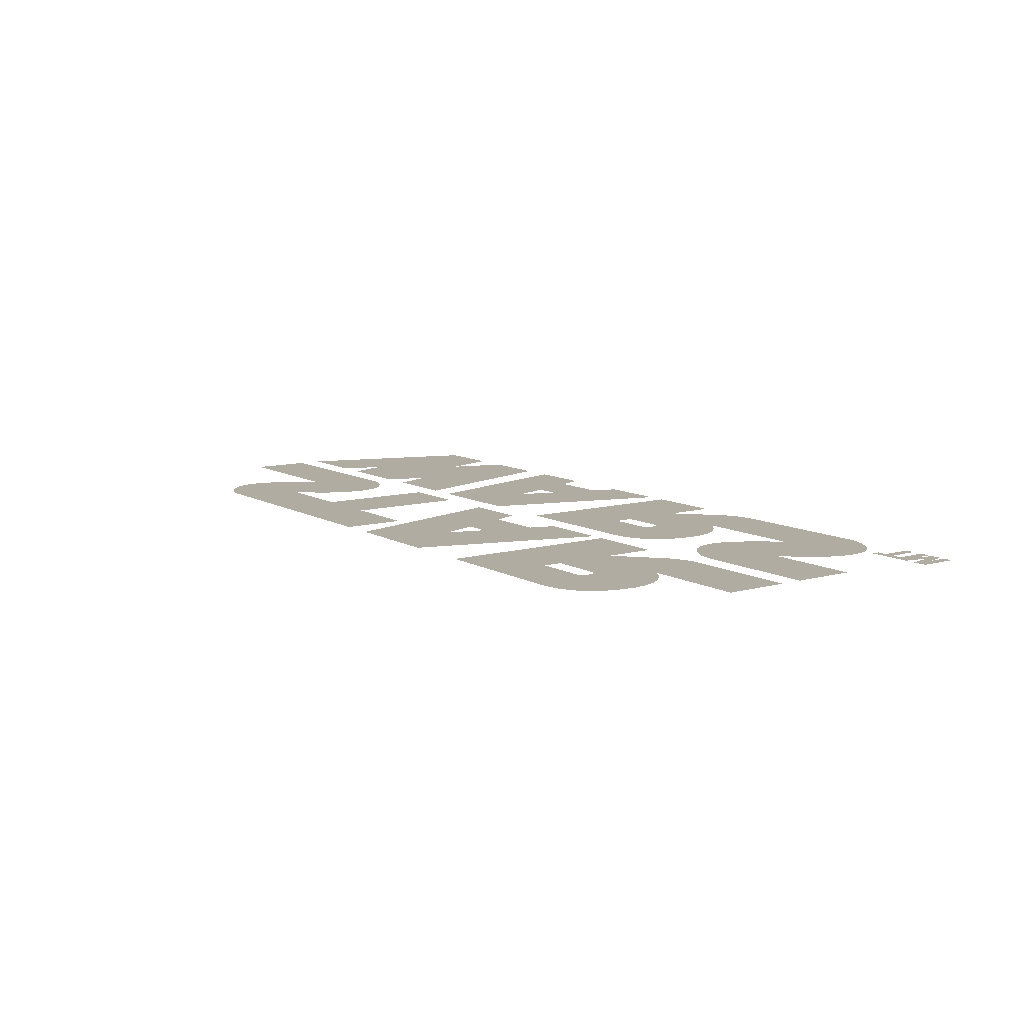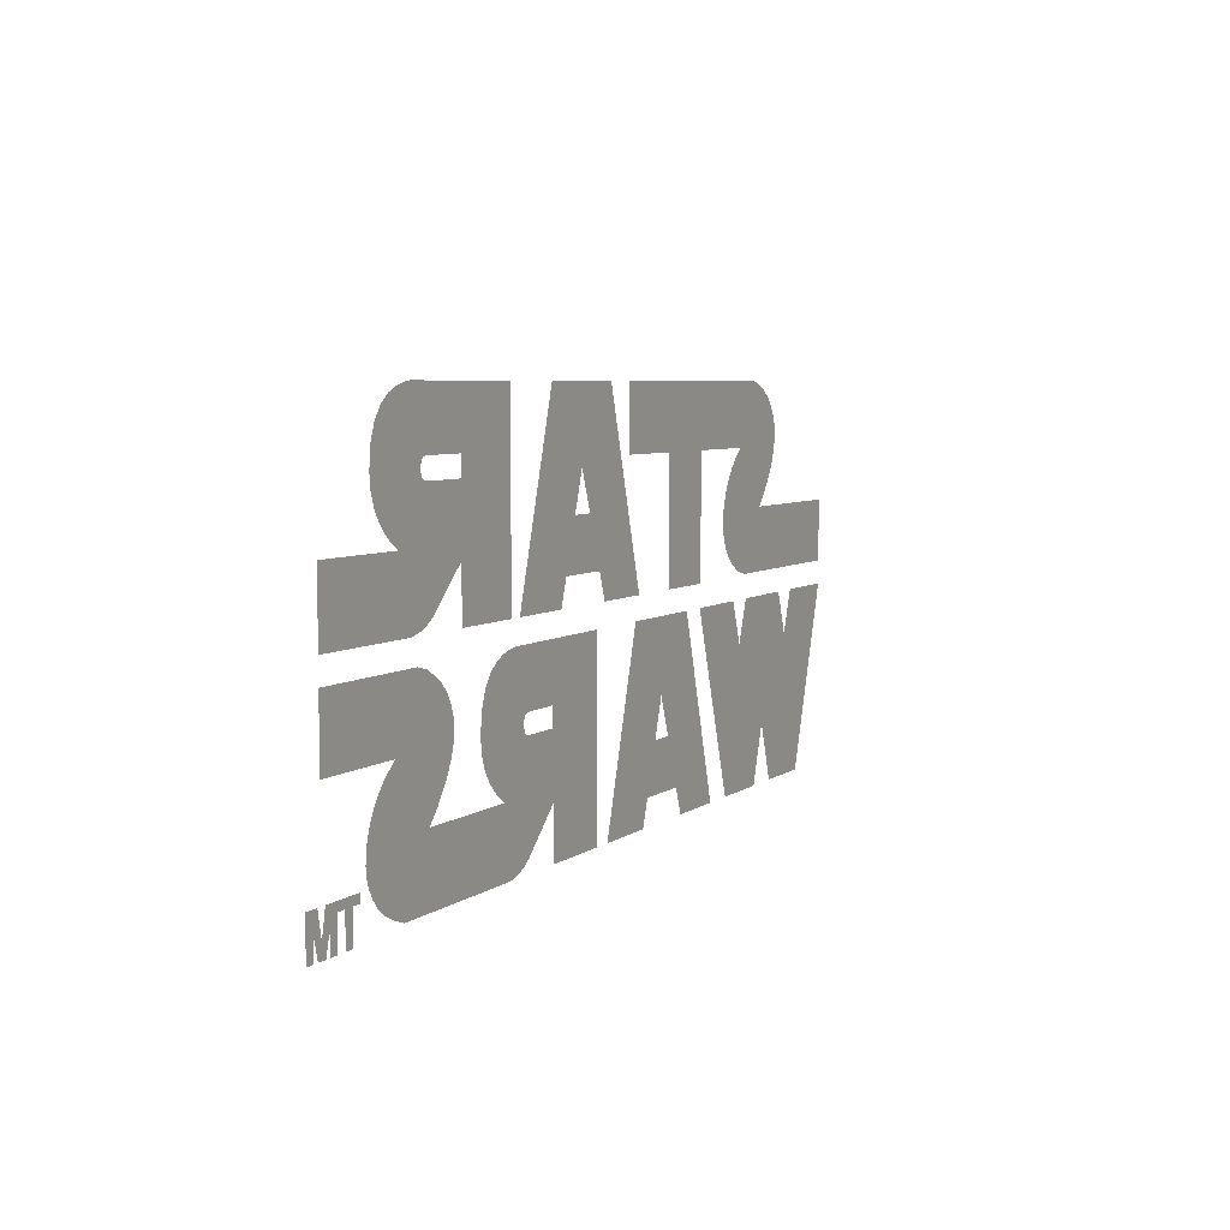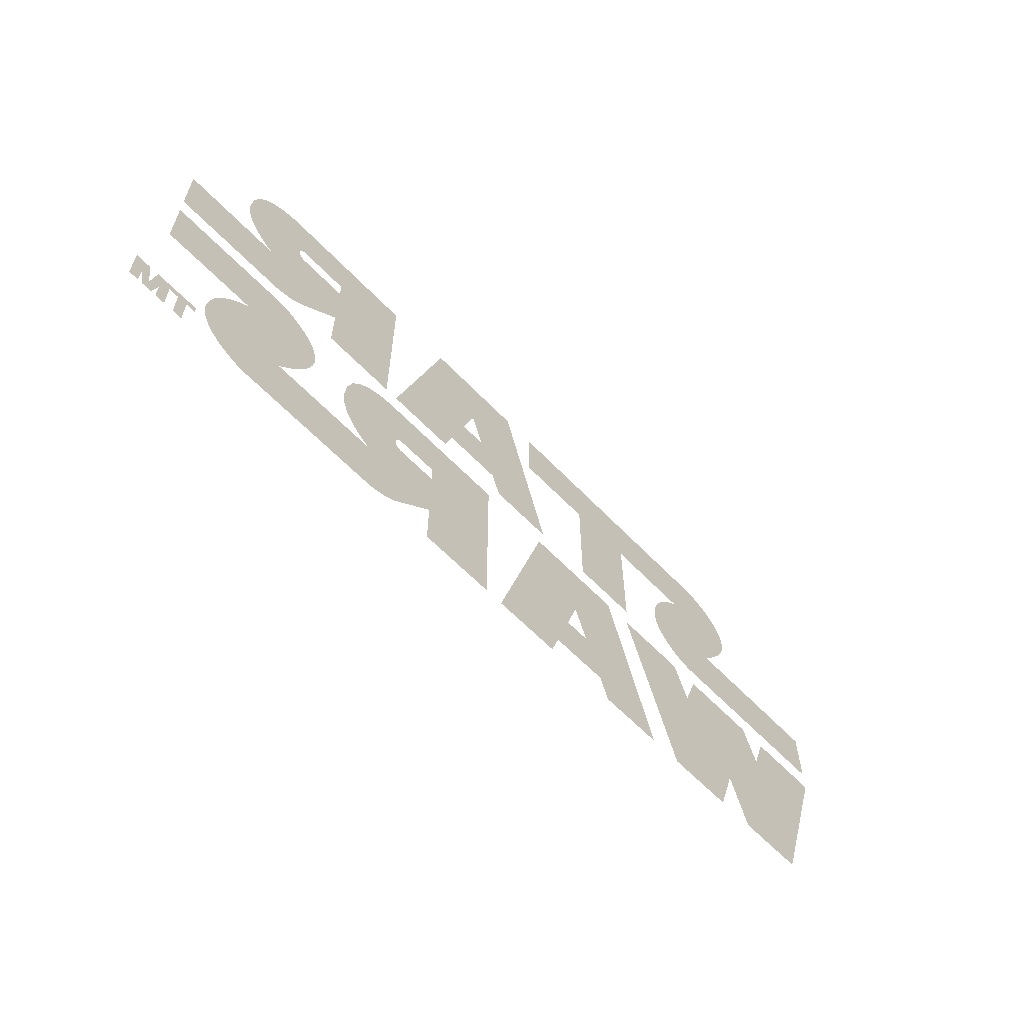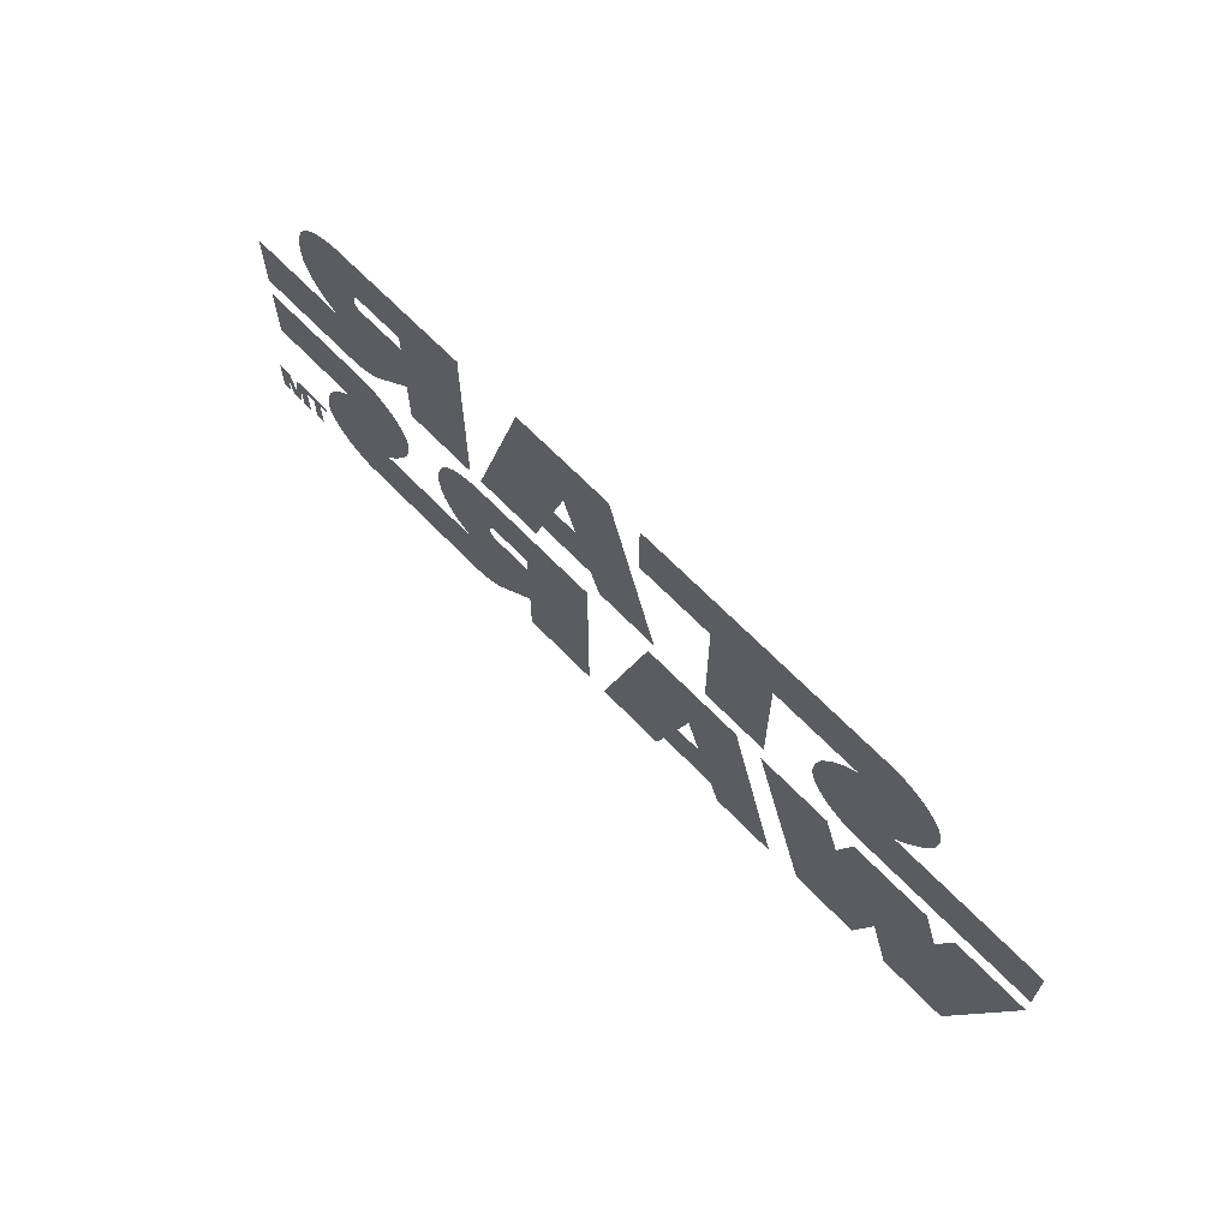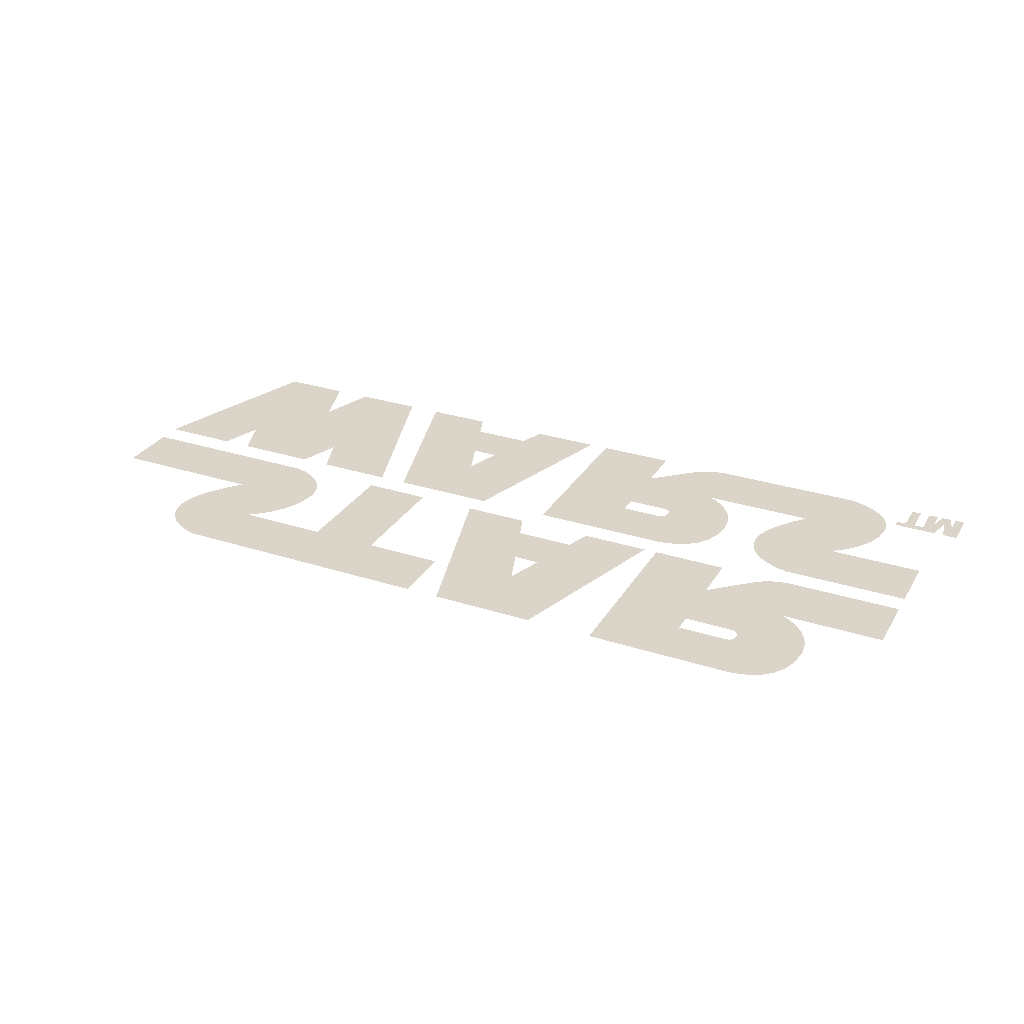
<metadata>
{"format":"obj","ext":"obj","renderer":"f3d","projection":"perspective","resolution":1024,"background":"white","views":[{"elev":10.2,"azim":54.6,"up":"+Y"},{"elev":5.7,"azim":116.4,"up":"+Z"},{"elev":-61.0,"azim":133.4,"up":"+Z"},{"elev":65.6,"azim":-133.8,"up":"+Z"},{"elev":29.2,"azim":25.6,"up":"+Y"}]}
</metadata>
<code>
v -1.021 0 -1
v -0.682 0 -1
v -0.633 0 -0.8655
v -0.5435 0 -0.6145
v -0.7455 0 -0.057
v -1.021 0 -1
v -0.5435 0 -0.6145
v -0.472 0 -0.4175
v -0.327 0 -0.8655
v -0.408 0 -0.6145
v -0.5435 0 -0.6145
v -0.633 0 -0.8655
v -0.472 0 -0.4175
v -0.206 0 -0.057
v -0.7455 0 -0.057
v 0.075 0 -1
v -0.408 0 -0.6145
v -0.327 0 -0.8655
v -0.2825 0 -1
v -0.206 0 -0.057
v -0.472 0 -0.4175
v -0.408 0 -0.6145
v 0.075 0 -1
v -1.931 0 -0.275
v -2.008 0 -0.057
v -2.4 0 -0.057
v -2.095 0 -1
v -1.645 0 -0.7
v -1.931 0 -0.275
v -2.095 0 -1
v -1.744 0 -1
v -1.603 0 0.384
v -2.4 0 0.3835
v -2.4 0 0.064
v -1.415 0 0.064
v -1.364 0 0.6785
v -1.764 0 0.8405
v -1.784 0 0.7885
v -1.79 0 0.731
v -1.364 0 0.6785
v -1.692 0 0.9255
v -1.733 0 0.8865
v -1.764 0 0.8405
v -1.364 0 0.6785
v -1.587 0 0.983
v -1.643 0 0.957
v -1.692 0 0.9255
v -1.645 0 -0.7
v -1.359 0 -0.275
v -1.931 0 -0.275
v -1.359 0 -0.275
v -1.436 0 -0.057
v -1.855 0 -0.057
v -1.931 0 -0.275
v -1.298 0 0.6255
v -1.364 0 0.6785
v -1.79 0 0.731
v -1.782 0 0.67
v -1.603 0 0.384
v -1.415 0 0.064
v -1.341 0 0.081
v -1.282 0 0.1115
v -1.26 0 0.585
v -1.298 0 0.6255
v -1.782 0 0.67
v -1.76 0 0.609
v -1.222 0 0.534
v -1.26 0 0.585
v -1.76 0 0.609
v -1.73 0 0.5505
v -1.645 0 -0.7
v -1.547 0 -1
v -1.196 0 -1
v -1.359 0 -0.275
v -1.603 0 0.384
v -1.282 0 0.1115
v -1.235 0 0.1475
v -1.2 0 0.1885
v -1.188 0 0.473
v -1.222 0 0.534
v -1.73 0 0.5505
v -1.661 0 0.4515
v -1.165 0 0.4015
v -1.188 0 0.473
v -1.661 0 0.4515
v -1.603 0 0.384
v -1.603 0 0.384
v -1.2 0 0.1885
v -1.175 0 0.2325
v -1.161 0 0.2775
v -1.603 0 0.384
v -1.161 0 0.2775
v -1.156 0 0.3205
v -1.165 0 0.4015
v -1.364 0 0.6785
v -0.9 0 0.6785
v -1.524 0 1
v -1.587 0 0.983
v -1.359 0 -0.275
v -1.196 0 -1
v -0.8905 0 -0.057
v -1.282 0 -0.057
v -0.55 0 0.057
v -0.55 0 0.6785
v -0.9 0 0.6785
v -0.9 0 0.057
v -0.9 0 0.6785
v -0.55 0 0.6785
v -0.14 0 1
v -1.524 0 1
v -0.14 0 0.6785
v -0.14 0 1
v -0.55 0 0.6785
v -0.2405 0 0.057
v 0.0985 0 0.057
v 0.148 0 0.1915
v 0.2375 0 0.4425
v 0.035 0 1
v -0.2405 0 0.057
v 0.2375 0 0.4425
v 0.3085 0 0.6395
v 0.454 0 0.1915
v 0.373 0 0.4425
v 0.2375 0 0.4425
v 0.148 0 0.1915
v 0.575 0 -1
v 0.575 0 -0.7425
v 0.175 0 -1
v 0.575 0 -0.7425
v 0.575 0 -0.4285
v 0.175 0 -0.057
v 0.175 0 -1
v 0.575 0 -0.333
v 0.175 0 -0.057
v 0.575 0 -0.4285
v 0.3085 0 0.6395
v 0.575 0 1
v 0.035 0 1
v 0.575 0 -0.7425
v 0.7885 0 -0.937
v 0.7825 0 -0.4285
v 0.575 0 -0.4285
v 0.856 0 0.057
v 0.373 0 0.4425
v 0.454 0 0.1915
v 0.4985 0 0.057
v 0.575 0 1
v 0.3085 0 0.6395
v 0.373 0 0.4425
v 0.856 0 0.057
v 0.175 0 -0.057
v 0.575 0 -0.333
v 0.788 0 -0.3335
v 0.8985 0 -0.057
v 0.8985 0 -0.057
v 0.788 0 -0.3335
v 0.7945 0 -0.3345
v 0.9445 0 -0.064
v 0.863 0 -0.979
v 0.8905 0 -0.988
v 0.985 0 -0.6735
v 0.837 0 -0.967
v 0.918 0 -0.9945
v 0.947 0 -1
v 0.985 0 -0.6735
v 0.8905 0 -0.988
v 0.812 0 -0.953
v 0.837 0 -0.967
v 0.985 0 -0.6735
v 0.7885 0 -0.937
v 0.985 0 -0.6735
v 0.788 0 -0.4285
v 0.7825 0 -0.4285
v 0.7885 0 -0.937
v 0.9445 0 -0.064
v 0.7945 0 -0.3345
v 0.8015 0 -0.3365
v 0.996 0 -0.078
v 1.015 0 -0.657
v 0.7945 0 -0.4275
v 0.788 0 -0.4285
v 0.985 0 -0.6735
v 1.046 0 -0.6355
v 0.8015 0 -0.425
v 0.7945 0 -0.4275
v 1.015 0 -0.657
v 0.996 0 -0.078
v 0.8015 0 -0.3365
v 0.809 0 -0.3405
v 1.049 0 -0.103
v 1.081 0 -0.605
v 0.809 0 -0.4215
v 0.8015 0 -0.425
v 1.046 0 -0.6355
v 1.049 0 -0.103
v 0.809 0 -0.3405
v 0.8155 0 -0.3465
v 1.098 0 -0.1425
v 1.117 0 -0.5645
v 0.8155 0 -0.4155
v 0.809 0 -0.4215
v 1.081 0 -0.605
v 1.098 0 -0.1425
v 0.8155 0 -0.3465
v 0.8205 0 -0.355
v 1.139 0 -0.2
v 1.147 0 -0.5145
v 0.8205 0 -0.407
v 0.8155 0 -0.4155
v 1.117 0 -0.5645
v 1.139 0 -0.2
v 0.8205 0 -0.355
v 0.824 0 -0.366
v 1.167 0 -0.2785
v 1.169 0 -0.453
v 0.824 0 -0.3955
v 0.8205 0 -0.407
v 1.147 0 -0.5145
v 1.177 0 -0.381
v 0.8255 0 -0.381
v 0.824 0 -0.3955
v 1.169 0 -0.453
v 1.167 0 -0.2785
v 0.824 0 -0.366
v 0.8255 0 -0.381
v 1.177 0 -0.381
v 1.315 0 0.057
v 1.315 0 0.3145
v 0.925 0 0.057
v 1.315 0 0.3145
v 1.315 0 0.6285
v 0.925 0 1
v 0.925 0 0.057
v 1.315 0 0.724
v 0.925 0 1
v 1.315 0 0.6285
v 0.925 0 1
v 1.315 0 0.724
v 1.573 0 0.7235
v 1.683 0 1
v 1.683 0 1
v 1.573 0 0.7235
v 1.579 0 0.7225
v 1.729 0 0.993
v 1.77 0 0.3835
v 1.315 0 0.3145
v 1.528 0 0.1205
v 1.552 0 0.104
v 1.77 0 0.3835
v 1.552 0 0.104
v 1.577 0 0.09
v 1.603 0 0.078
v 1.77 0 0.3835
v 1.603 0 0.078
v 1.631 0 0.069
v 1.659 0 0.0625
v 1.315 0 0.3145
v 1.77 0 0.3835
v 1.573 0 0.6285
v 1.315 0 0.6285
v 1.729 0 0.993
v 1.579 0 0.7225
v 1.586 0 0.7205
v 1.781 0 0.979
v 1.8 0 0.4
v 1.579 0 0.6295
v 1.573 0 0.6285
v 1.77 0 0.3835
v 0.985 0 -0.6735
v 0.947 0 -1
v 1.754 0 -1
v 1.567 0 -0.673
v 1.831 0 0.4215
v 1.586 0 0.632
v 1.579 0 0.6295
v 1.8 0 0.4
v 1.781 0 0.979
v 1.586 0 0.7205
v 1.593 0 0.7165
v 1.833 0 0.954
v 1.804 0 -0.3785
v 1.435 0 -0.1705
v 1.405 0 -0.2165
v 1.385 0 -0.2685
v 1.804 0 -0.3785
v 1.526 0 -0.1
v 1.476 0 -0.1315
v 1.435 0 -0.1705
v 1.804 0 -0.3785
v 1.645 0 -0.057
v 1.579 0 -0.0725
v 1.526 0 -0.1
v 1.865 0 0.452
v 1.593 0 0.6355
v 1.586 0 0.632
v 1.831 0 0.4215
v 1.833 0 0.954
v 1.593 0 0.7165
v 1.6 0 0.7105
v 1.883 0 0.9145
v 1.901 0 0.4925
v 1.6 0 0.6415
v 1.593 0 0.6355
v 1.865 0 0.452
v 1.804 0 -0.3785
v 1.385 0 -0.2685
v 1.379 0 -0.326
v 1.871 0 -0.4315
v 1.883 0 0.9145
v 1.6 0 0.7105
v 1.605 0 0.702
v 1.923 0 0.857
v 1.931 0 0.5425
v 1.605 0 0.65
v 1.6 0 0.6415
v 1.901 0 0.4925
v 1.567 0 -0.673
v 1.754 0 -1
v 1.827 0 -0.9745
v 1.887 0 -0.946
v 1.923 0 0.857
v 1.605 0 0.702
v 1.609 0 0.691
v 1.952 0 0.779
v 1.954 0 0.604
v 1.609 0 0.6615
v 1.605 0 0.65
v 1.931 0 0.5425
v 1.871 0 -0.4315
v 1.379 0 -0.326
v 1.387 0 -0.387
v 1.909 0 -0.472
v 1.962 0 0.676
v 1.61 0 0.676
v 1.609 0 0.6615
v 1.954 0 0.604
v 1.952 0 0.779
v 1.609 0 0.691
v 1.61 0 0.676
v 1.962 0 0.676
v 1.909 0 -0.472
v 1.387 0 -0.387
v 1.408 0 -0.448
v 1.946 0 -0.523
v 1.567 0 -0.673
v 1.887 0 -0.946
v 1.933 0 -0.9095
v 1.969 0 -0.8685
v 1.946 0 -0.523
v 1.408 0 -0.448
v 1.438 0 -0.5065
v 1.98 0 -0.584
v 2.003 0 -0.6555
v 1.507 0 -0.6055
v 1.567 0 -0.673
v 1.98 0 -0.584
v 1.438 0 -0.5065
v 1.507 0 -0.6055
v 2.003 0 -0.6555
v 1.567 0 -0.673
v 1.969 0 -0.8685
v 1.994 0 -0.8245
v 2.008 0 -0.7795
v 1.567 0 -0.673
v 2.008 0 -0.7795
v 2.013 0 -0.7365
v 2.003 0 -0.6555
v 2.3 0 0.057
v 2.3 0 0.385
v 1.687 0 0.057
v 1.77 0 0.3835
v 1.659 0 0.0625
v 1.687 0 0.057
v 2.3 0 0.385
v 1.804 0 -0.3785
v 2.3 0 -0.3785
v 2.3 0 -0.057
v 1.645 0 -0.057
v 2.1 0 -0.866
v 2.05 0 -0.825
v 2.05 0 -0.866
v 2.15 0 -0.866
v 2.1 0 -0.866
v 2.1 0 -1.02
v 2.15 0 -1.02
v 2.2 0 -0.866
v 2.275 0 -0.825
v 2.15 0 -0.866
v 2.05 0 -0.825
v 2.1 0 -0.866
v 2.15 0 -0.866
v 2.275 0 -0.825
v 2.25 0 -1.02
v 2.25 0 -0.925
v 2.2 0 -0.866
v 2.2 0 -1.02
v 2.275 0 -0.825
v 2.2 0 -0.866
v 2.25 0 -0.925
v 2.3 0 -0.95
v 2.275 0 -0.825
v 2.25 0 -0.925
v 2.275 0 -1.02
v 2.3 0 -0.95
v 2.275 0 -1.02
v 2.325 0 -1.02
v 2.35 0 -0.925
v 2.4 0 -1.02
v 2.4 0 -0.825
v 2.35 0 -0.925
v 2.35 0 -1.02
v 2.3 0 -0.95
v 2.35 0 -0.925
v 2.4 0 -0.825
v 2.325 0 -0.825
g mesh19004
f 1 2 3
f 3 4 1
f 5 6 7
f 7 8 5
f 9 10 11
f 11 12 9
f 13 14 15
f 16 17 18
f 18 19 16
f 20 21 22
f 22 23 20
f 24 25 26
f 26 27 24
f 28 29 30
f 30 31 28
f 32 33 34
f 34 35 32
f 36 37 38
f 38 39 36
f 40 41 42
f 42 43 40
f 44 45 46
f 46 47 44
f 48 49 50
f 51 52 53
f 53 54 51
f 55 56 57
f 57 58 55
f 59 60 61
f 61 62 59
f 63 64 65
f 65 66 63
f 67 68 69
f 69 70 67
f 71 72 73
f 73 74 71
f 75 76 77
f 77 78 75
f 79 80 81
f 81 82 79
f 83 84 85
f 85 86 83
f 87 88 89
f 89 90 87
f 91 92 93
f 93 94 91
f 95 96 97
f 97 98 95
f 99 100 101
f 101 102 99
f 103 104 105
f 105 106 103
f 107 108 109
f 109 110 107
f 111 112 113
f 114 115 116
f 116 117 114
f 118 119 120
f 120 121 118
f 122 123 124
f 124 125 122
f 126 127 128
f 129 130 131
f 131 132 129
f 133 134 135
f 136 137 138
f 139 140 141
f 141 142 139
f 143 144 145
f 145 146 143
f 147 148 149
f 149 150 147
f 151 152 153
f 153 154 151
f 155 156 157
f 157 158 155
f 159 160 161
f 161 162 159
f 163 164 165
f 165 166 163
f 167 168 169
f 169 170 167
f 171 172 173
f 173 174 171
f 175 176 177
f 177 178 175
f 179 180 181
f 181 182 179
f 183 184 185
f 185 186 183
f 187 188 189
f 189 190 187
f 191 192 193
f 193 194 191
f 195 196 197
f 197 198 195
f 199 200 201
f 201 202 199
f 203 204 205
f 205 206 203
f 207 208 209
f 209 210 207
f 211 212 213
f 213 214 211
f 215 216 217
f 217 218 215
f 219 220 221
f 221 222 219
f 223 224 225
f 225 226 223
f 227 228 229
f 230 231 232
f 232 233 230
f 234 235 236
f 237 238 239
f 239 240 237
f 241 242 243
f 243 244 241
f 245 246 247
f 247 248 245
f 249 250 251
f 251 252 249
f 253 254 255
f 255 256 253
f 257 258 259
f 259 260 257
f 261 262 263
f 263 264 261
f 265 266 267
f 267 268 265
f 269 270 271
f 271 272 269
f 273 274 275
f 275 276 273
f 277 278 279
f 279 280 277
f 281 282 283
f 283 284 281
f 285 286 287
f 287 288 285
f 289 290 291
f 291 292 289
f 293 294 295
f 295 296 293
f 297 298 299
f 299 300 297
f 301 302 303
f 303 304 301
f 305 306 307
f 307 308 305
f 309 310 311
f 311 312 309
f 313 314 315
f 315 316 313
f 317 318 319
f 319 320 317
f 321 322 323
f 323 324 321
f 325 326 327
f 327 328 325
f 329 330 331
f 331 332 329
f 333 334 335
f 335 336 333
f 337 338 339
f 339 340 337
f 341 342 343
f 343 344 341
f 345 346 347
f 347 348 345
f 349 350 351
f 351 352 349
f 353 354 355
f 356 357 358
f 358 359 356
f 360 361 362
f 362 363 360
f 364 365 366
f 366 367 364
f 368 369 370
f 371 372 373
f 373 374 371
f 375 376 377
f 377 378 375
f 379 380 381
f 382 383 384
f 384 385 382
f 386 387 388
f 389 390 391
f 391 392 389
f 393 394 395
f 395 396 393
f 397 398 399
f 400 401 402
f 402 403 400
f 404 405 406
f 406 407 404
f 408 409 410
f 410 411 408
f 412 413 414
f 414 415 412

</code>
